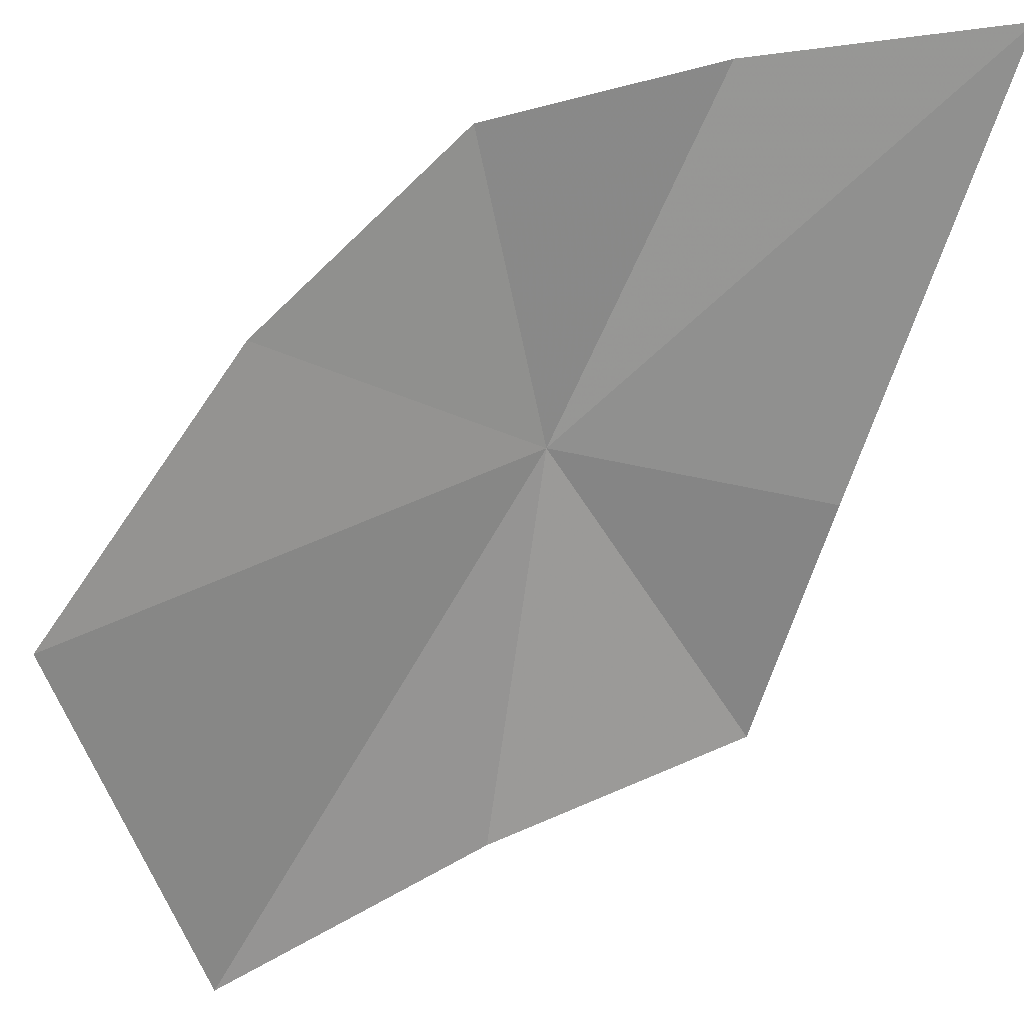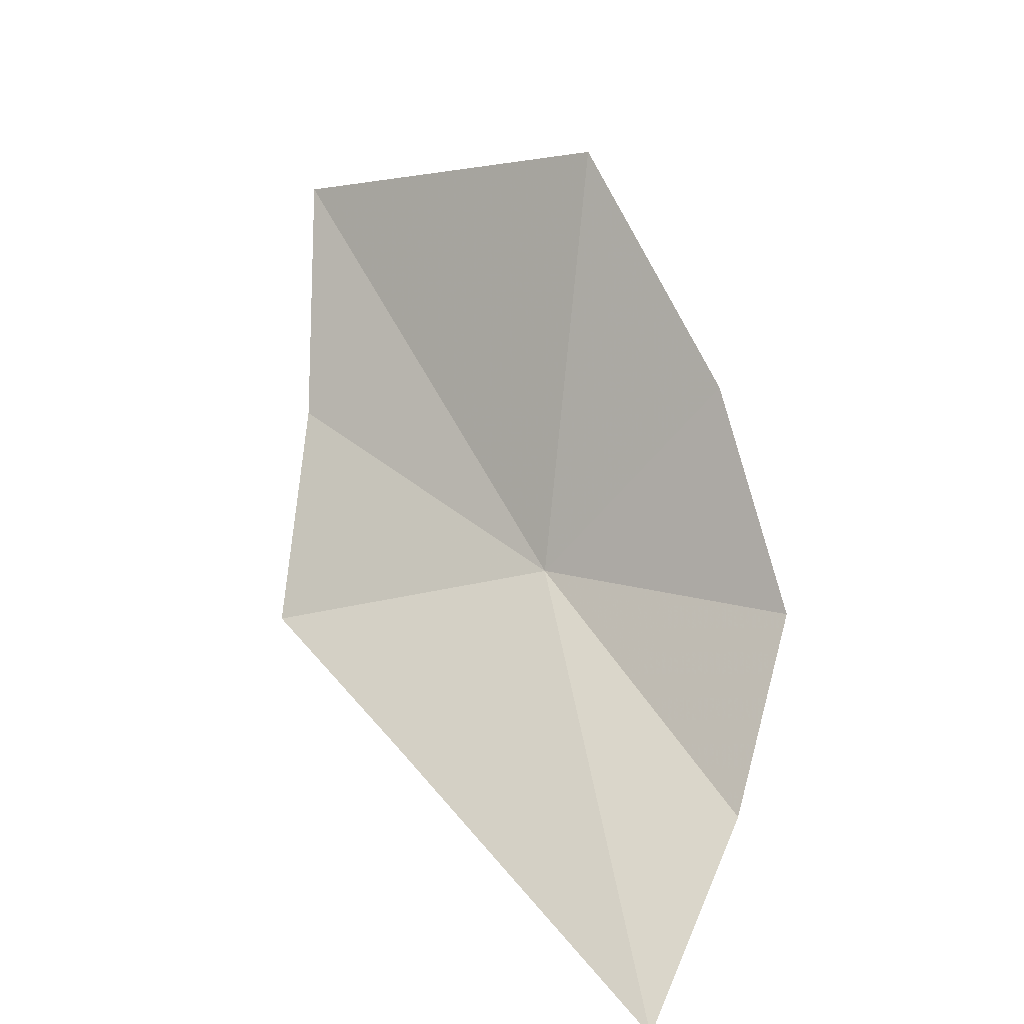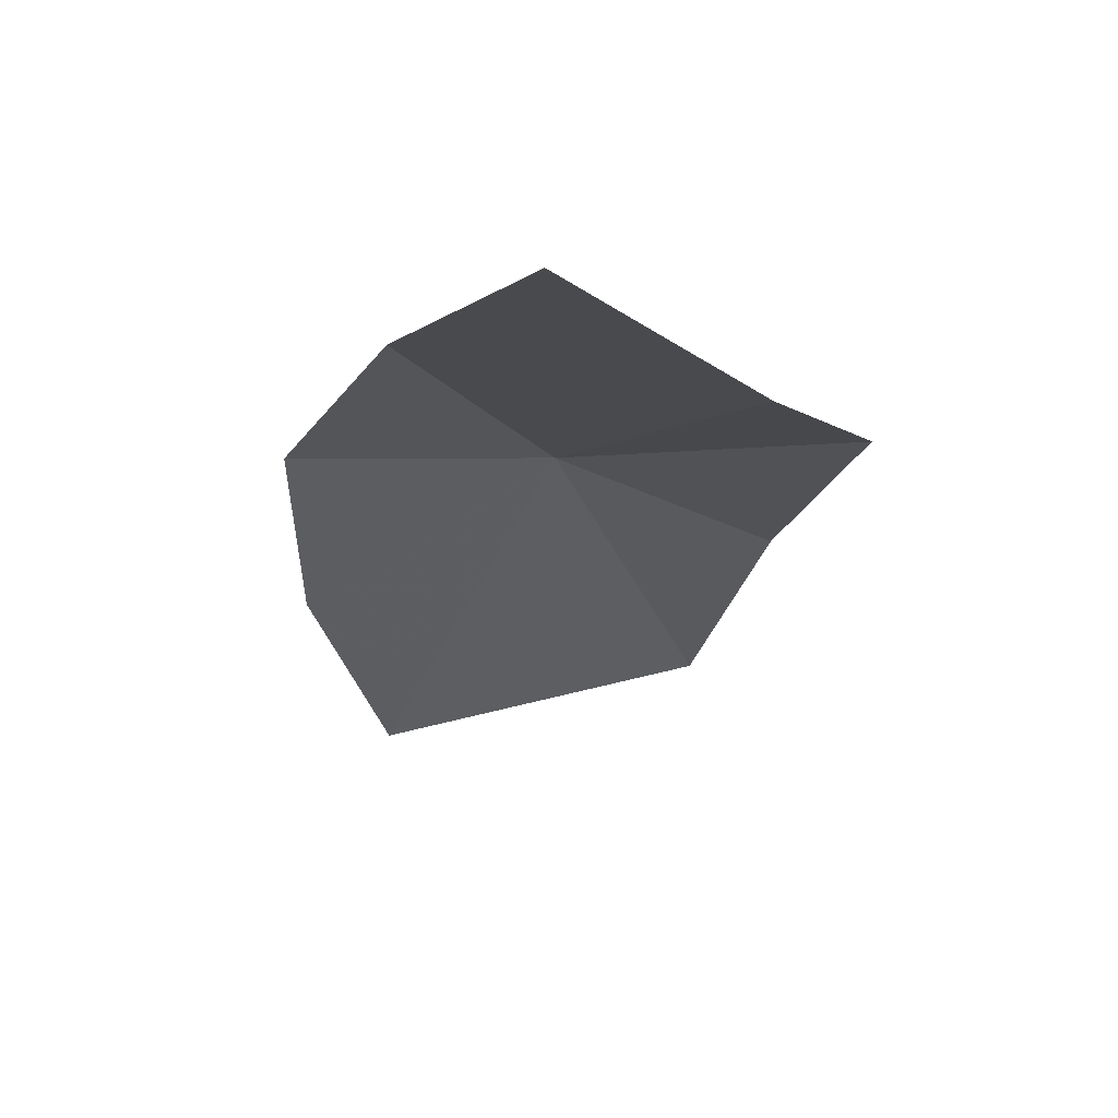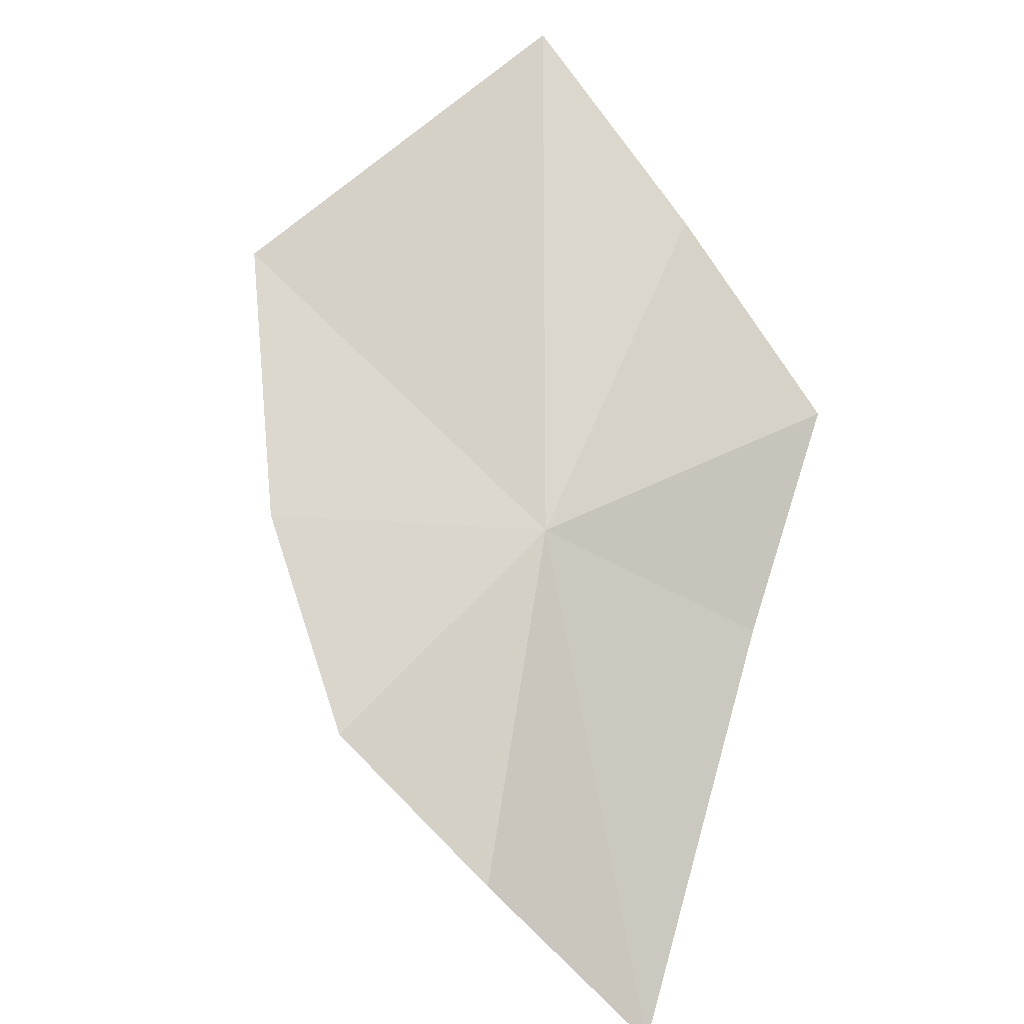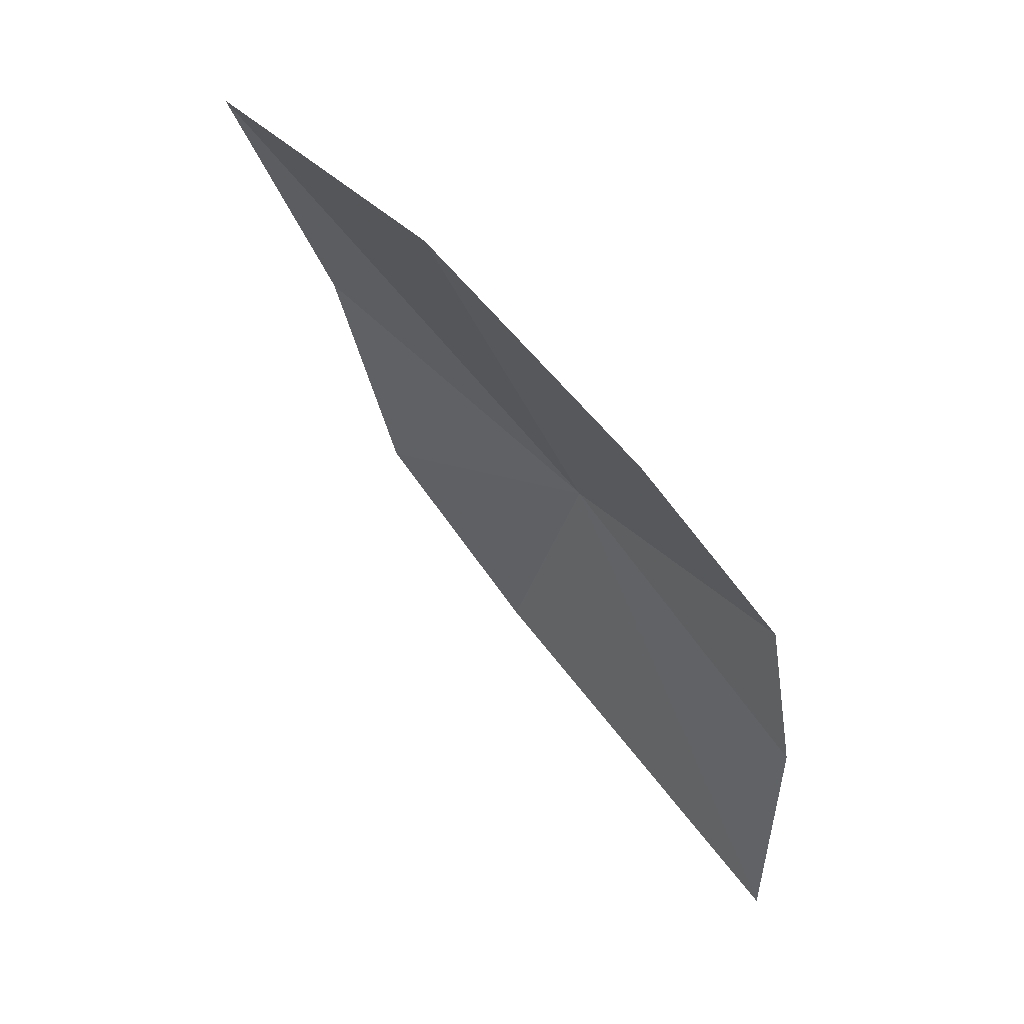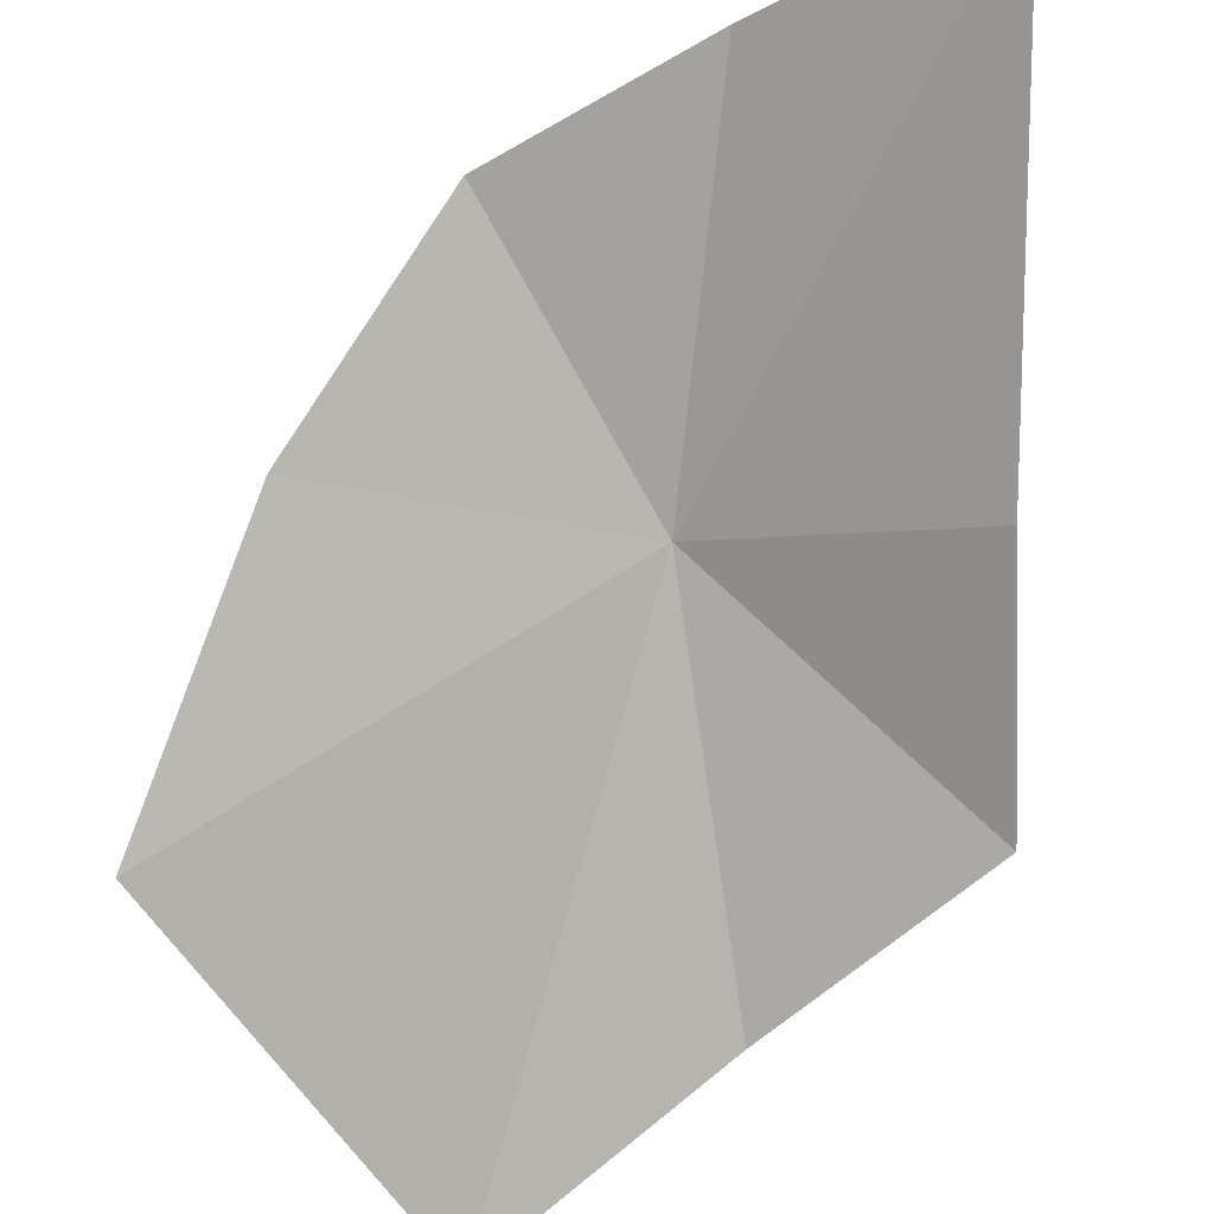
<metadata>
{"format":"obj","ext":"obj","renderer":"f3d","projection":"perspective","resolution":1024,"background":"white","views":[{"elev":-23.7,"azim":-33.5,"up":"+Z"},{"elev":-60.8,"azim":-125.1,"up":"+Y"},{"elev":-72.5,"azim":35.1,"up":"+Y"},{"elev":27.7,"azim":11.5,"up":"+Y"},{"elev":-5.0,"azim":-96.5,"up":"+Y"},{"elev":-35.0,"azim":-10.4,"up":"+Z"}]}
</metadata>
<code>
v 0.06721 0.09288 0.06998
v 0.07529 0.06856 0.08211
v 0.06646 0.07755 0.08198
v 0.07863 0.08642 0.06759
v 0.08102 0.09667 0.06013
v 0.07255 0.1059 0.05579
v 0.0479 0.1035 0.05944
v 0.06297 0.1145 0.04929
v 0.05186 0.09273 0.07099
v 0.0578 0.08438 0.07936
f 1 3 2
f 1 4 5
f 1 5 6
f 1 8 7
f 1 7 9
f 1 9 10
f 1 6 8
f 1 10 3
f 1 2 4

</code>
